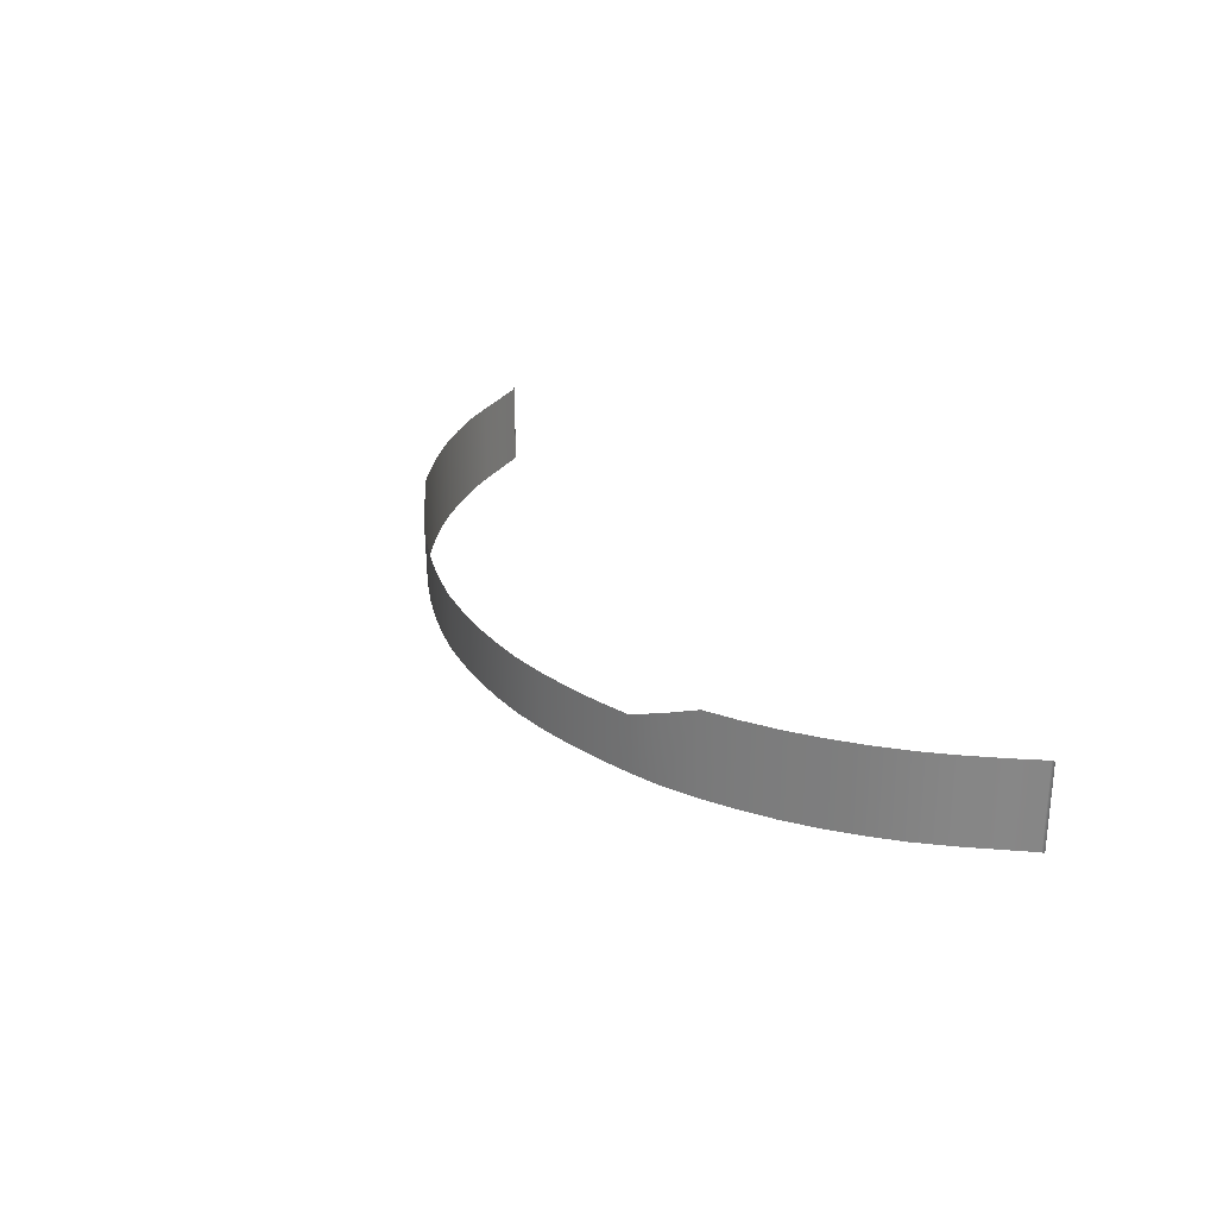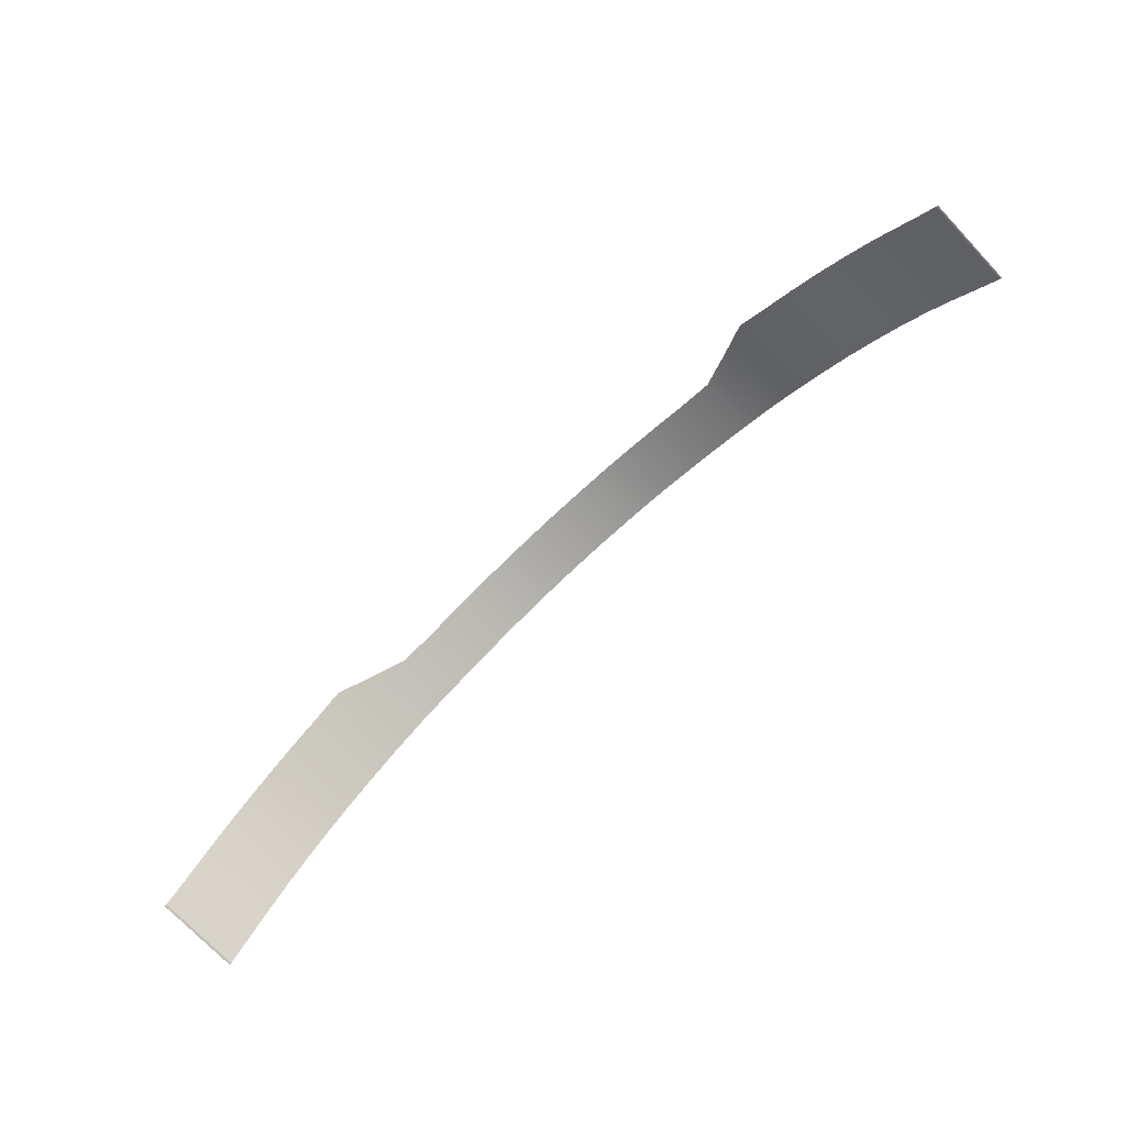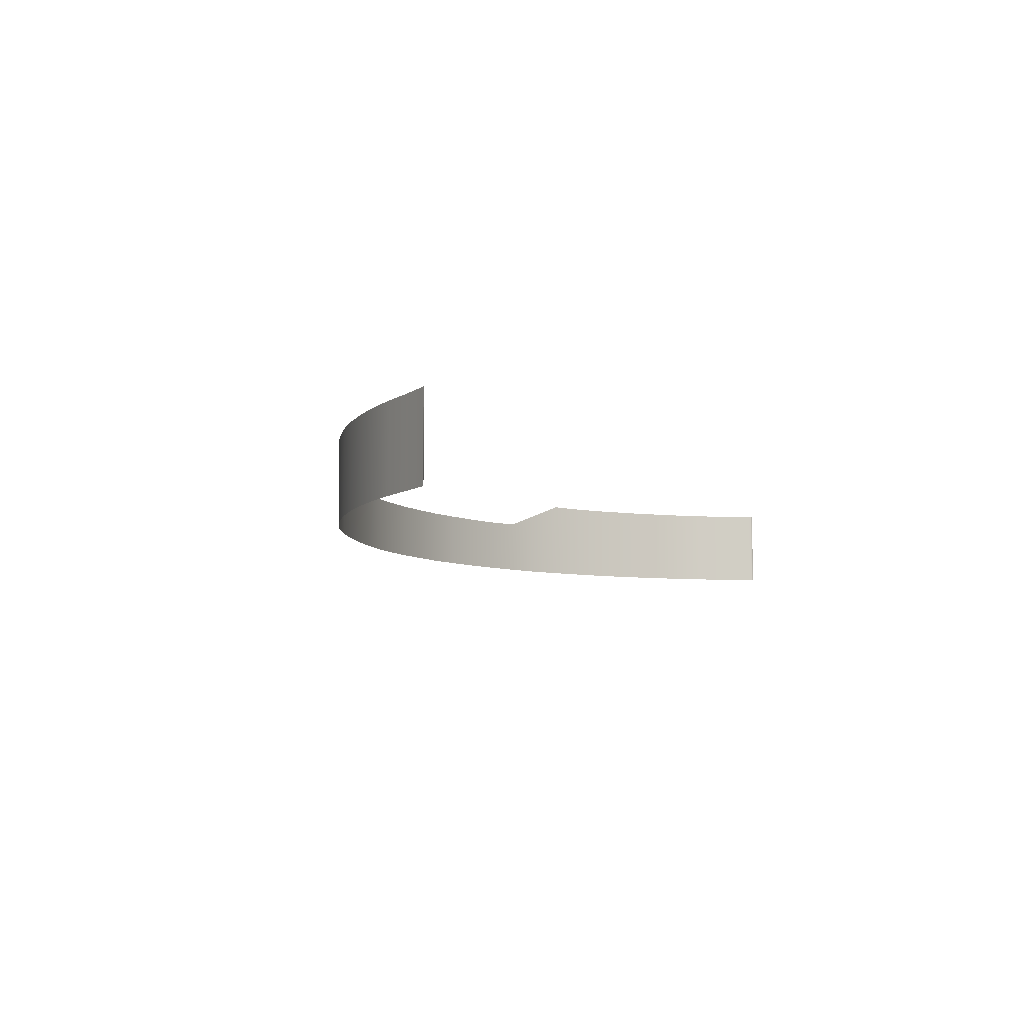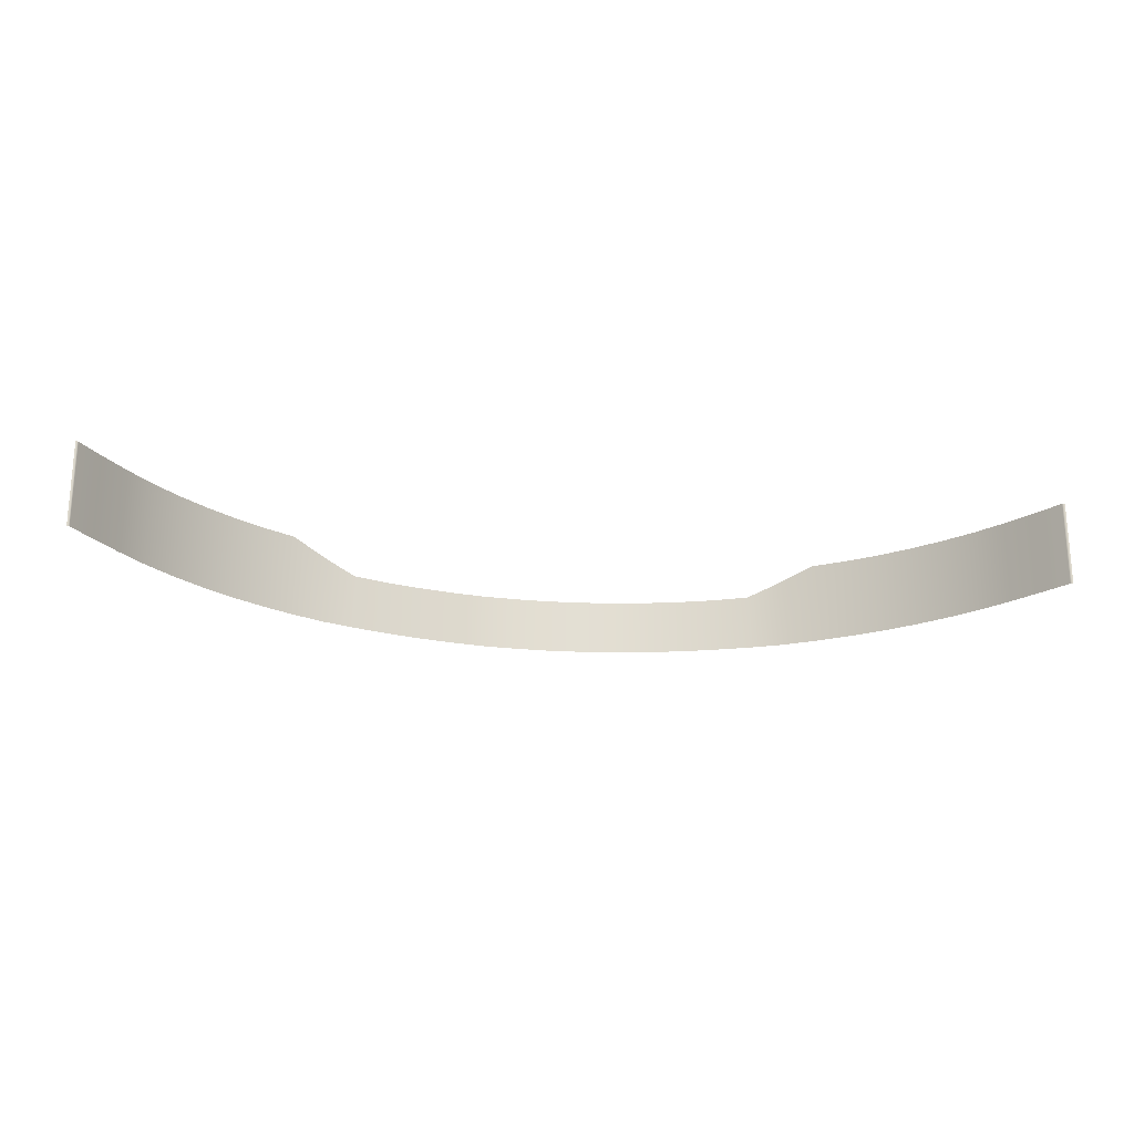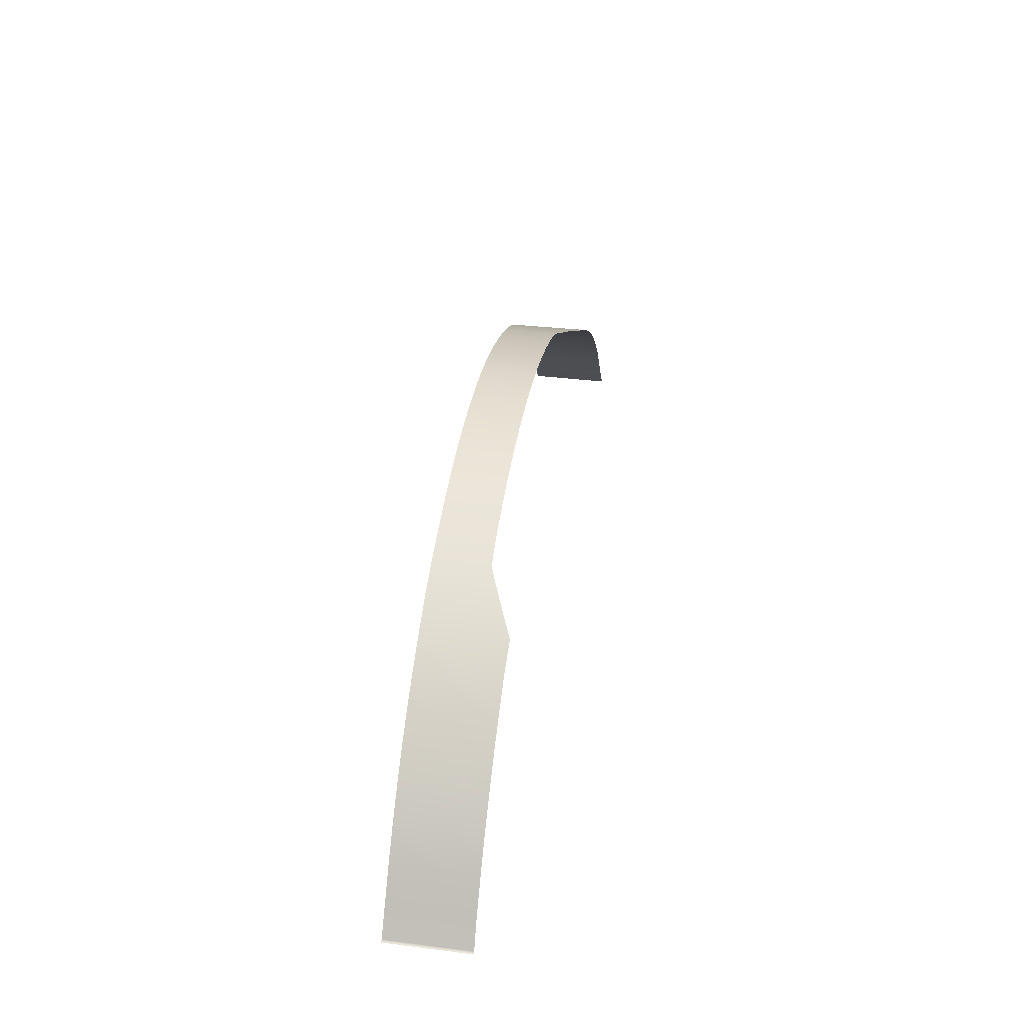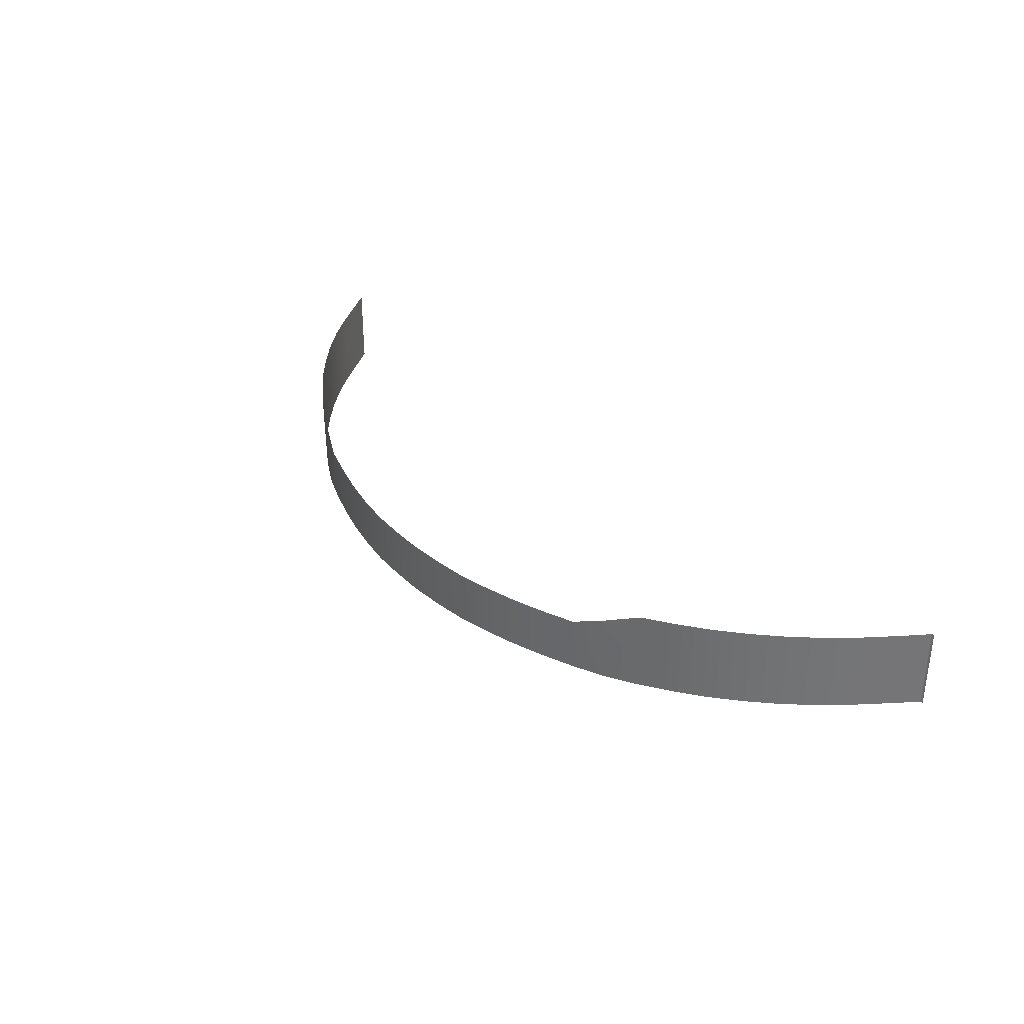
<metadata>
{"format":"obj","ext":"obj","renderer":"f3d","projection":"perspective","resolution":1024,"background":"white","views":[{"elev":26.3,"azim":61.5,"up":"+Y"},{"elev":-73.0,"azim":-136.6,"up":"+Z"},{"elev":-7.5,"azim":114.5,"up":"+Y"},{"elev":-21.8,"azim":171.4,"up":"+Y"},{"elev":37.1,"azim":99.2,"up":"+Z"},{"elev":33.5,"azim":50.3,"up":"+Y"}]}
</metadata>
<code>
g ENV_S05_EG2_InnerWall_MO
v -28.95 5.468 16.74
v -29.03 5.47 16.72
v -29.03 0.3046 16.72
v -28.94 0.3046 16.74
v -28.87 0.3046 16.79
v -28.87 5.467 16.79
v -27.71 0.3046 18.39
v -27.72 5.432 18.39
v -26.41 0.3046 20.19
v -26.41 5.432 20.19
v -25.05 0.3046 21.89
v -25.05 5.433 21.89
v -23.53 0.3046 23.53
v -23.53 5.433 23.53
v -21.97 0.3046 25
v -21.98 5.433 25
v -20.28 0.3046 26.41
v -20.28 5.434 26.41
v -18.48 0.3046 27.69
v -18.49 5.434 27.69
v -16.68 0.3046 28.84
v -16.72 5.474 28.87
v -14.65 0.3008 29.93
v -14.65 4.542 29.94
v -12.77 0.296 30.71
v -12.79 3.778 30.76
v -10.62 0.296 31.48
v -10.62 3.719 31.48
v -8.57 0.296 32.1
v -8.573 3.719 32.1
v -6.384 0.296 32.62
v -6.386 3.719 32.62
v -4.326 0.296 32.99
v -4.328 3.719 32.99
v -2.171 3.718 33.18
v -2.17 0.296 33.18
v -0.0003815 0.296 33.26
v -0.0003815 3.718 33.26
v 2.17 3.718 33.19
v 2.169 0.296 33.19
v 4.329 3.719 32.99
v 4.327 0.296 32.99
v 6.387 3.719 32.62
v 6.385 0.296 32.62
v 8.572 3.719 32.1
v 8.57 0.296 32.1
v 10.62 3.719 31.48
v 10.62 0.296 31.48
v 12.79 3.778 30.76
v 12.77 0.296 30.71
v 14.65 4.542 29.94
v 14.65 0.3008 29.93
v 16.72 5.474 28.87
v 16.67 0.3046 28.84
v 18.49 5.434 27.69
v 18.48 0.3046 27.69
v 20.28 5.434 26.41
v 20.28 0.3046 26.41
v 21.98 5.433 25
v 21.97 0.3046 25
v 23.53 5.433 23.53
v 23.53 0.3046 23.53
v 25.05 5.433 21.89
v 25.05 0.3046 21.89
v 26.41 5.432 20.19
v 26.41 0.3046 20.19
v 27.72 5.432 18.39
v 27.71 0.3046 18.39
v 28.87 5.467 16.79
v 28.87 0.3046 16.79
v 28.95 5.468 16.74
v 28.94 0.3046 16.74
v 29.03 0.3046 16.72
v 29.03 5.47 16.72
g ENV_S05_EG2_InnerWall_MO_0
f 3 2 1
f 4 3 1
f 4 1 5
f 1 6 5
f 5 6 7
f 6 8 7
f 7 8 9
f 8 10 9
f 9 10 11
f 10 12 11
f 11 12 13
f 12 14 13
f 13 14 15
f 14 16 15
f 15 16 17
f 16 18 17
f 17 18 19
f 18 20 19
f 19 20 21
f 20 22 21
f 21 22 23
f 22 24 23
f 23 24 25
f 24 26 25
f 25 26 27
f 26 28 27
f 27 28 29
f 28 30 29
f 29 30 31
f 30 32 31
f 31 32 33
f 32 34 33
f 33 34 35
f 36 33 35
f 36 35 37
f 35 38 37
f 38 39 37
f 39 40 37
f 39 41 40
f 41 42 40
f 41 43 42
f 43 44 42
f 43 45 44
f 45 46 44
f 45 47 46
f 47 48 46
f 47 49 48
f 49 50 48
f 49 51 50
f 51 52 50
f 51 53 52
f 53 54 52
f 53 55 54
f 55 56 54
f 55 57 56
f 57 58 56
f 57 59 58
f 59 60 58
f 59 61 60
f 61 62 60
f 61 63 62
f 63 64 62
f 63 65 64
f 65 66 64
f 65 67 66
f 67 68 66
f 67 69 68
f 69 70 68
f 69 71 70
f 71 72 70
f 73 72 71
f 74 73 71

</code>
